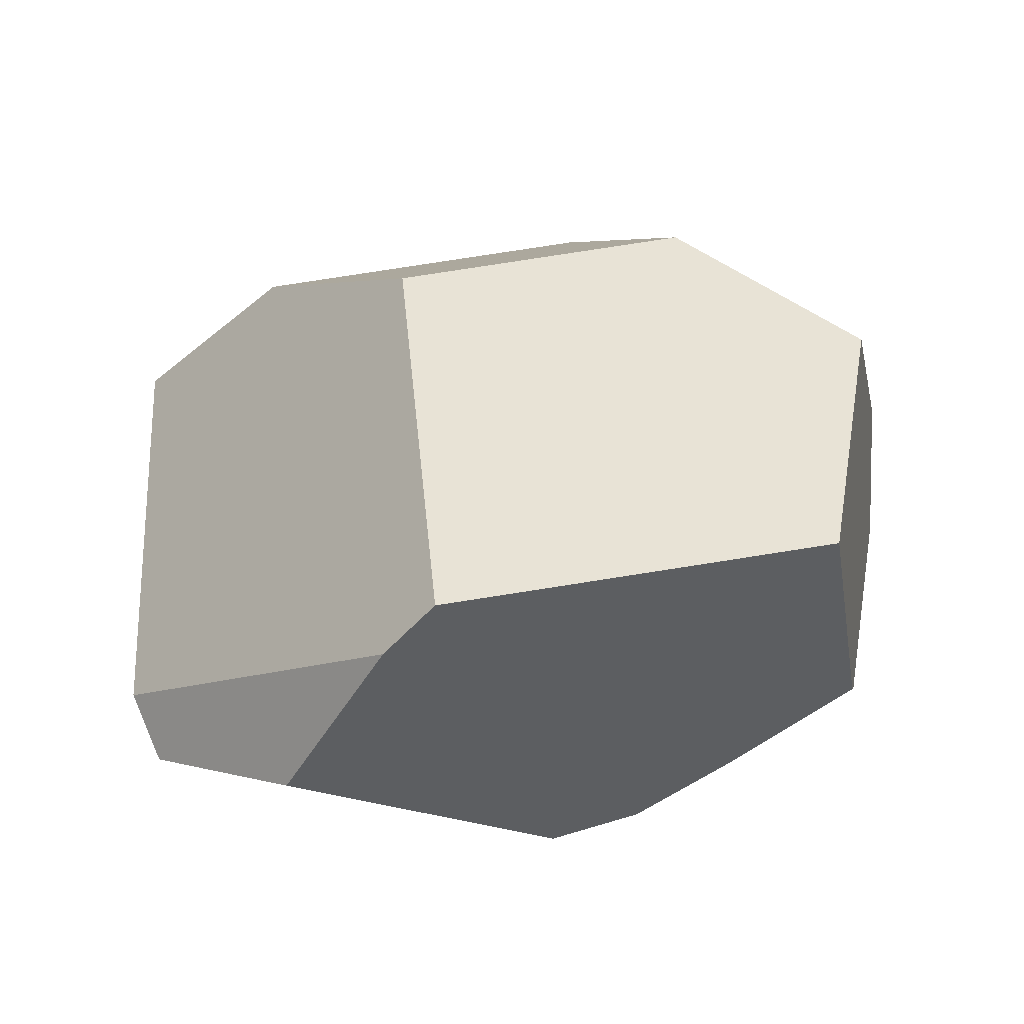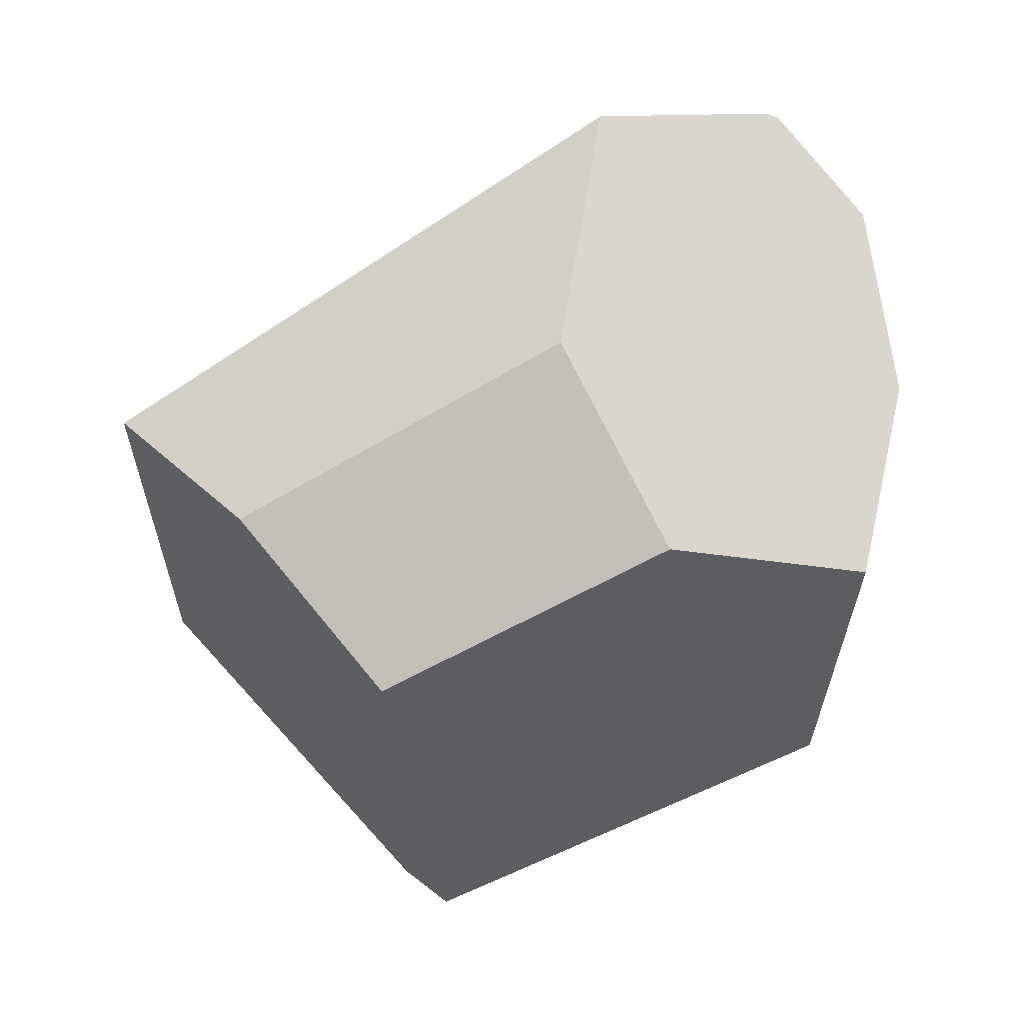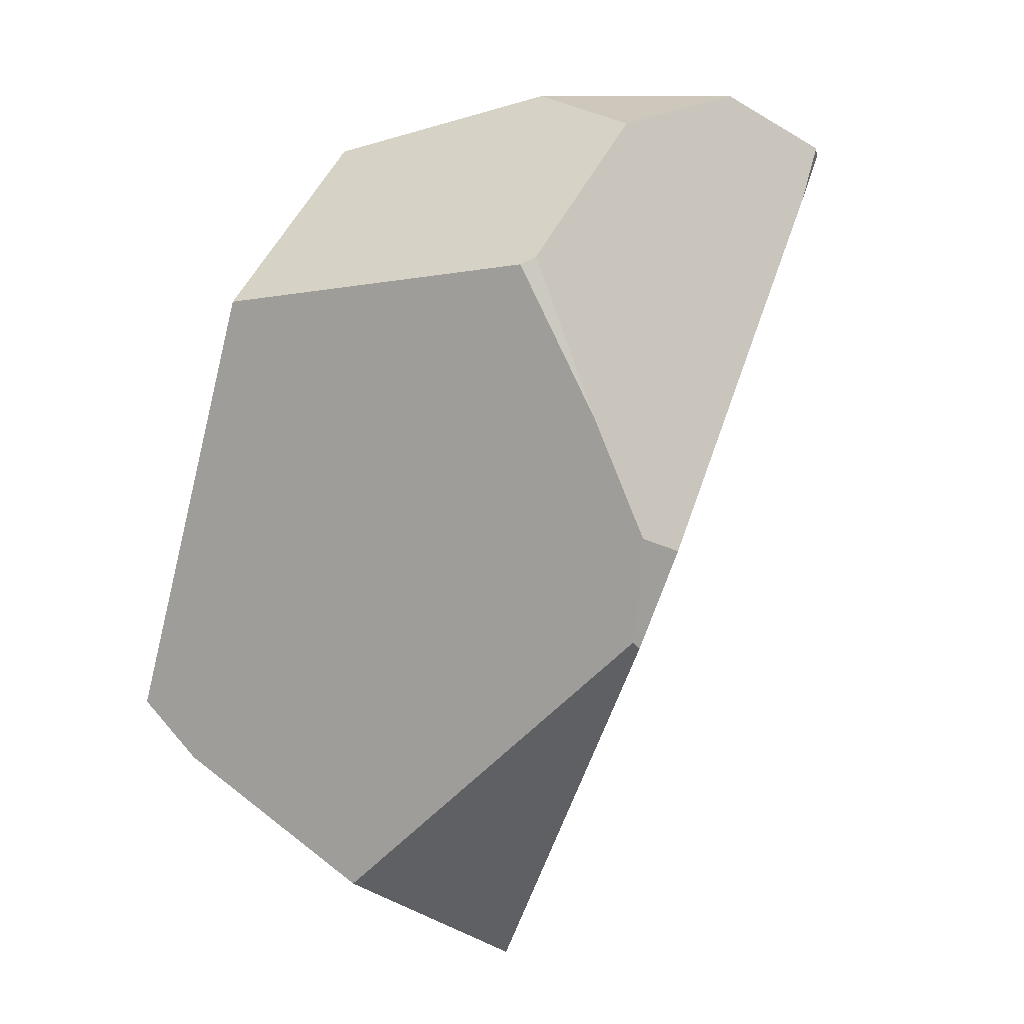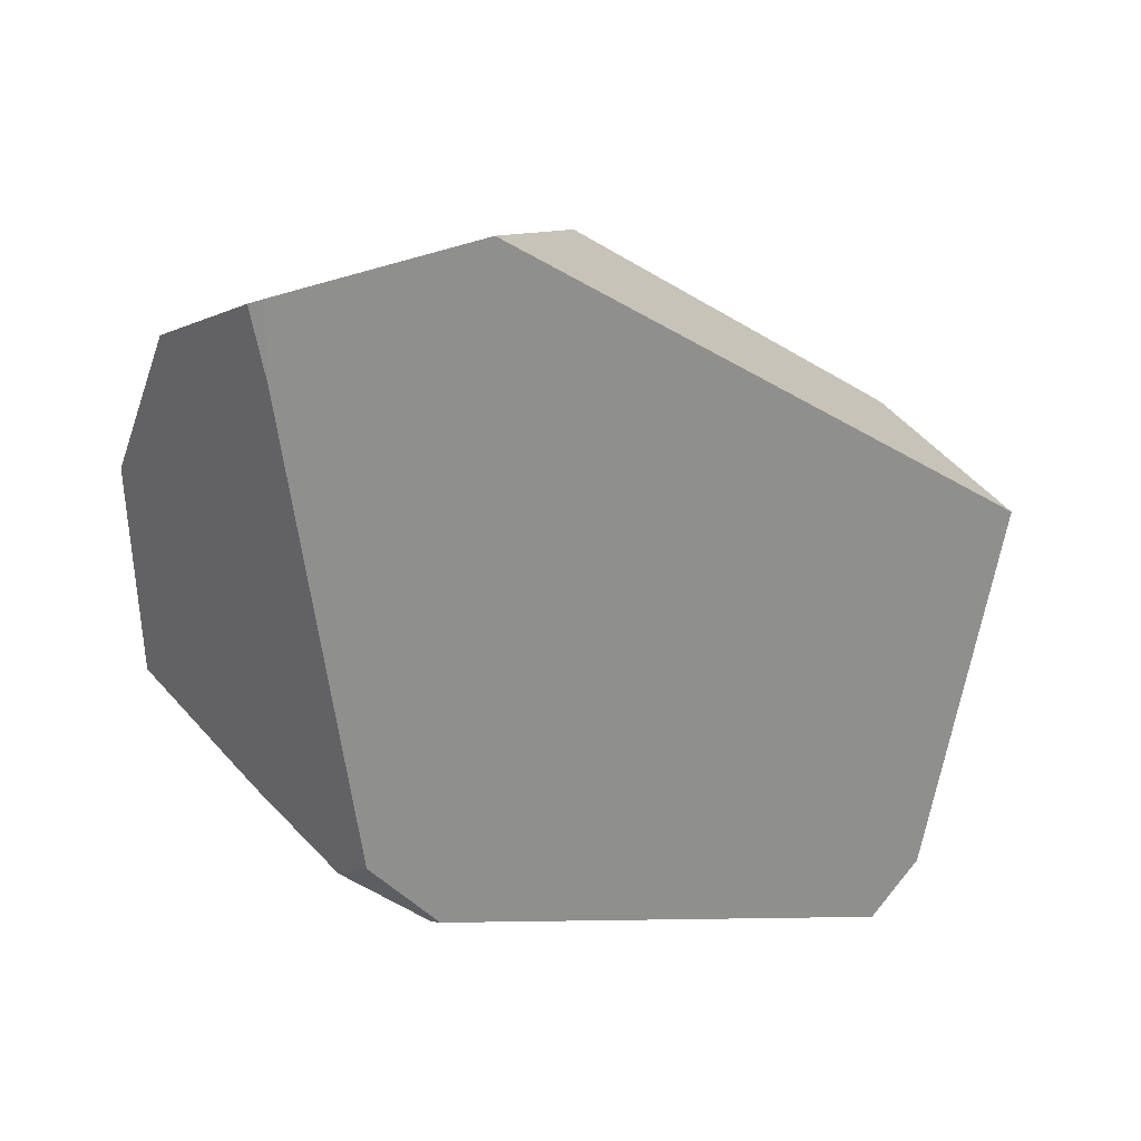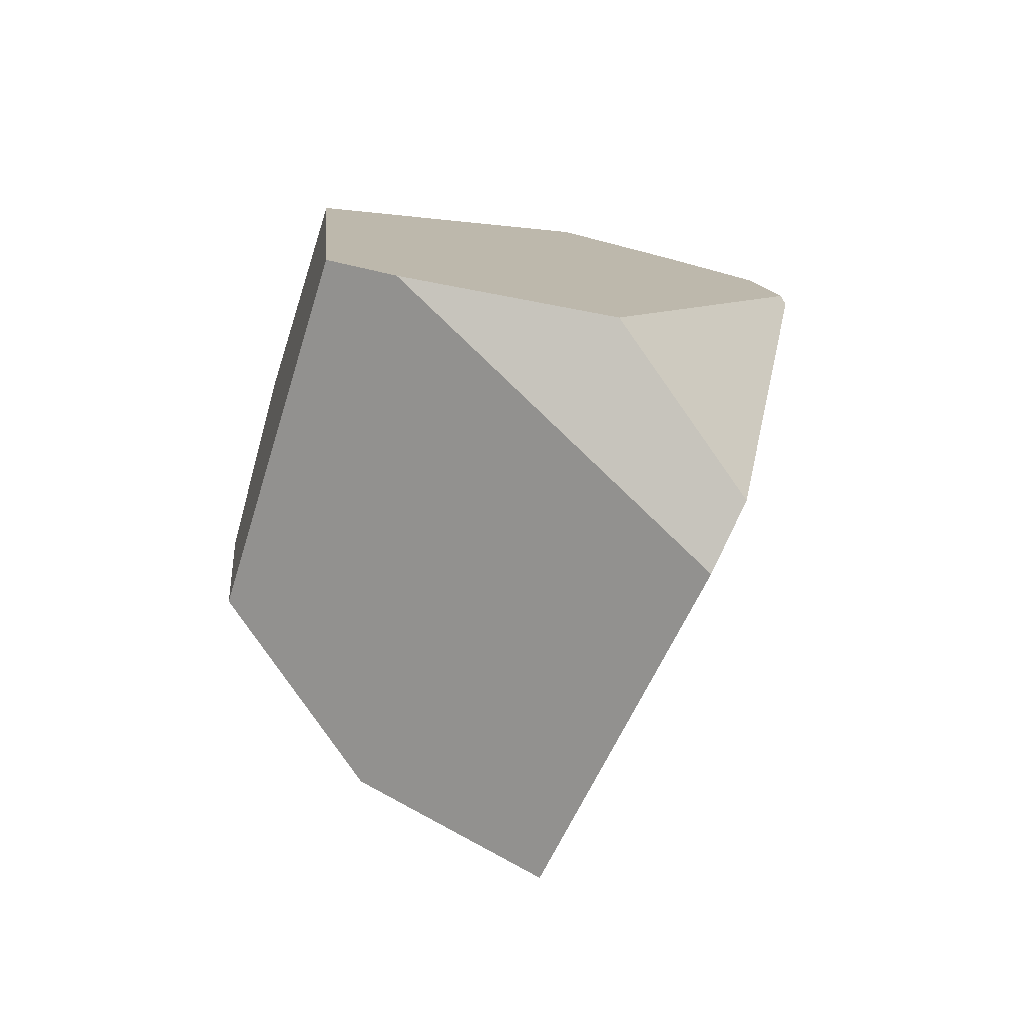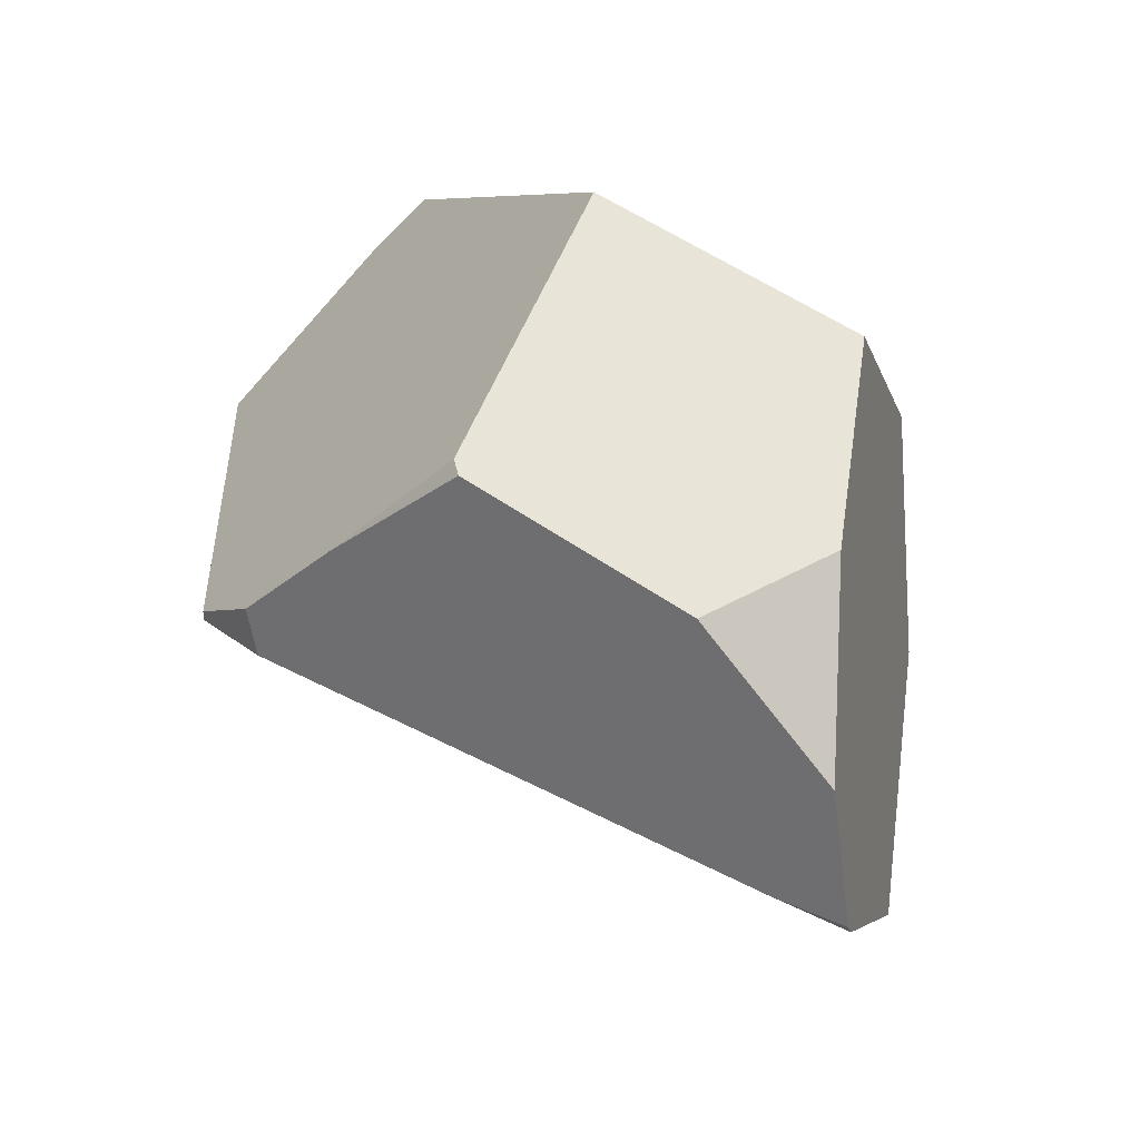
<metadata>
{"format":"obj","ext":"obj","renderer":"f3d","projection":"perspective","resolution":1024,"background":"white","views":[{"elev":-74.6,"azim":74.8,"up":"+Z"},{"elev":5.6,"azim":78.6,"up":"+Z"},{"elev":43.9,"azim":-119.6,"up":"+Y"},{"elev":69.2,"azim":-90.8,"up":"+Z"},{"elev":-47.6,"azim":-157.1,"up":"+Y"},{"elev":78.0,"azim":-21.5,"up":"+Y"}]}
</metadata>
<code>
g  Instance
v 0.009991 -51.7 7.123
v 0.1472 -53.62 6.548
v 0.1783 -51.4 7.406
v 0.1783 -51.4 7.406
v 0.1472 -53.62 6.548
v 1.667 -51.12 9.038
v 1.667 -51.12 9.038
v 0.1472 -53.62 6.548
v 1.912 -51.12 9.288
v 1.912 -51.12 9.288
v 0.1472 -53.62 6.548
v 2.191 -52 9.247
v 2.191 -52 9.247
v 0.1472 -53.62 6.548
v 1.591 -54.16 7.827
v 1.591 -54.16 7.827
v 0.1472 -53.62 6.548
v 0.3672 -53.81 6.7
v 0.02213 -51.66 7.098
v 0.4361 -53.01 5.916
v 0.009991 -51.7 7.123
v 0.009991 -51.7 7.123
v 0.4361 -53.01 5.916
v 0.1472 -53.62 6.548
v 0.2019 -51.27 7.241
v 0.1783 -51.4 7.406
v 0.5945 -50.89 7.231
v 0.5945 -50.89 7.231
v 0.1783 -51.4 7.406
v 1.131 -50.41 7.254
v 1.131 -50.41 7.254
v 0.1783 -51.4 7.406
v 1.741 -50.4 8.071
v 1.741 -50.4 8.071
v 0.1783 -51.4 7.406
v 1.998 -50.65 8.808
v 1.998 -50.65 8.808
v 0.1783 -51.4 7.406
v 1.902 -51.05 9.27
v 1.902 -51.05 9.27
v 0.1783 -51.4 7.406
v 1.667 -51.12 9.038
v 2.358 -50.59 7.993
v 2.826 -50.91 7.189
v 1.741 -50.4 8.071
v 1.741 -50.4 8.071
v 2.826 -50.91 7.189
v 1.131 -50.41 7.254
v 1.131 -50.41 7.254
v 2.826 -50.91 7.189
v 1.14 -50.43 7.183
v 1.14 -50.43 7.183
v 2.826 -50.91 7.189
v 2.065 -50.91 6.254
v 0.4361 -53.01 5.916
v 1.275 -52.77 5.529
v 0.1472 -53.62 6.548
v 0.1472 -53.62 6.548
v 1.275 -52.77 5.529
v 0.3672 -53.81 6.7
v 0.009991 -51.7 7.123
v 0.1783 -51.4 7.406
v 0.02213 -51.66 7.098
v 0.02213 -51.66 7.098
v 0.1783 -51.4 7.406
v 0.2019 -51.27 7.241
v 1.14 -50.43 7.183
v 2.065 -50.91 6.254
v 0.5945 -50.89 7.231
v 0.5945 -50.89 7.231
v 2.065 -50.91 6.254
v 0.2019 -51.27 7.241
v 0.2019 -51.27 7.241
v 2.065 -50.91 6.254
v 0.02213 -51.66 7.098
v 0.02213 -51.66 7.098
v 2.065 -50.91 6.254
v 0.4361 -53.01 5.916
v 0.4361 -53.01 5.916
v 2.065 -50.91 6.254
v 1.275 -52.77 5.529
v 1.275 -52.77 5.529
v 2.065 -50.91 6.254
v 1.568 -52.62 5.439
v 1.912 -51.12 9.288
v 2.191 -52 9.247
v 1.902 -51.05 9.27
v 1.902 -51.05 9.27
v 2.191 -52 9.247
v 1.998 -50.65 8.808
v 1.998 -50.65 8.808
v 2.191 -52 9.247
v 2.358 -50.59 7.993
v 2.358 -50.59 7.993
v 2.191 -52 9.247
v 2.826 -50.91 7.189
v 2.826 -50.91 7.189
v 2.191 -52 9.247
v 3.043 -51.88 7.339
v 3.043 -51.88 7.339
v 2.191 -52 9.247
v 2.755 -52.31 8.229
v 2.826 -50.91 7.189
v 3.043 -51.88 7.339
v 2.065 -50.91 6.254
v 2.065 -50.91 6.254
v 3.043 -51.88 7.339
v 1.568 -52.62 5.439
v 1.568 -52.62 5.439
v 3.043 -51.88 7.339
v 2.63 -53.09 6.687
v 1.568 -52.62 5.439
v 2.63 -53.09 6.687
v 1.275 -52.77 5.529
v 1.275 -52.77 5.529
v 2.63 -53.09 6.687
v 0.3672 -53.81 6.7
v 0.3672 -53.81 6.7
v 2.63 -53.09 6.687
v 1.591 -54.16 7.827
v 1.591 -54.16 7.827
v 2.63 -53.09 6.687
v 2.292 -53.68 7.432
v 1.741 -50.4 8.071
v 1.998 -50.65 8.808
v 2.358 -50.59 7.993
v 1.902 -51.05 9.27
v 1.667 -51.12 9.038
v 1.912 -51.12 9.288
v 0.5945 -50.89 7.231
v 1.131 -50.41 7.254
v 1.14 -50.43 7.183
v 1.591 -54.16 7.827
v 2.292 -53.68 7.432
v 2.191 -52 9.247
v 2.191 -52 9.247
v 2.292 -53.68 7.432
v 2.755 -52.31 8.229
v 3.043 -51.88 7.339
v 2.755 -52.31 8.229
v 2.63 -53.09 6.687
v 2.63 -53.09 6.687
v 2.755 -52.31 8.229
v 2.292 -53.68 7.432
f 1 2 3
f 4 5 6
f 7 8 9
f 10 11 12
f 13 14 15
f 16 17 18
f 19 20 21
f 22 23 24
f 25 26 27
f 28 29 30
f 31 32 33
f 34 35 36
f 37 38 39
f 40 41 42
f 43 44 45
f 46 47 48
f 49 50 51
f 52 53 54
f 55 56 57
f 58 59 60
f 61 62 63
f 64 65 66
f 67 68 69
f 70 71 72
f 73 74 75
f 76 77 78
f 79 80 81
f 82 83 84
f 85 86 87
f 88 89 90
f 91 92 93
f 94 95 96
f 97 98 99
f 100 101 102
f 103 104 105
f 106 107 108
f 109 110 111
f 112 113 114
f 115 116 117
f 118 119 120
f 121 122 123
f 124 125 126
f 127 128 129
f 130 131 132
f 133 134 135
f 136 137 138
f 139 140 141
f 142 143 144

</code>
